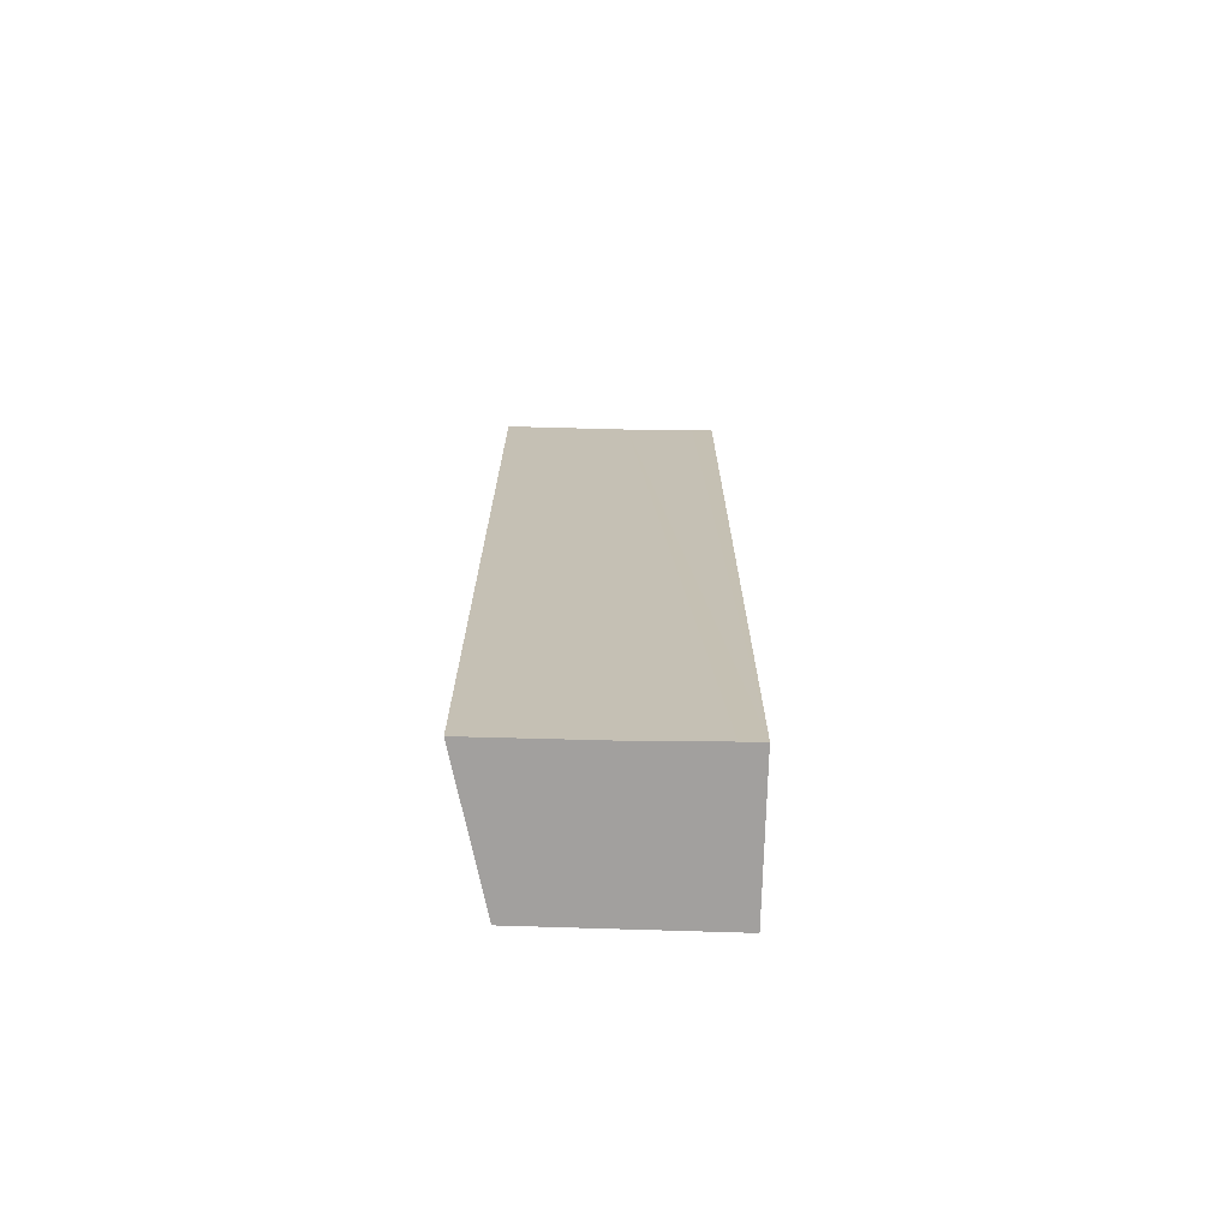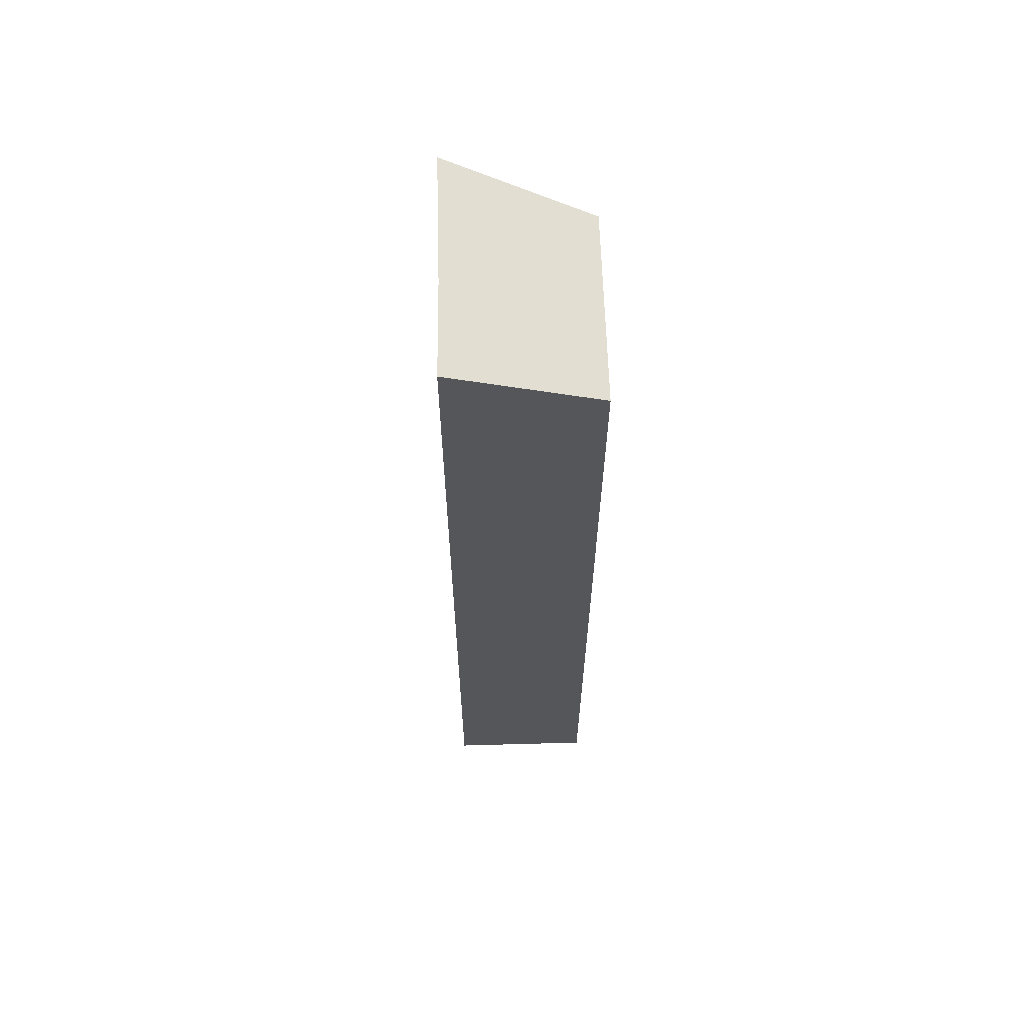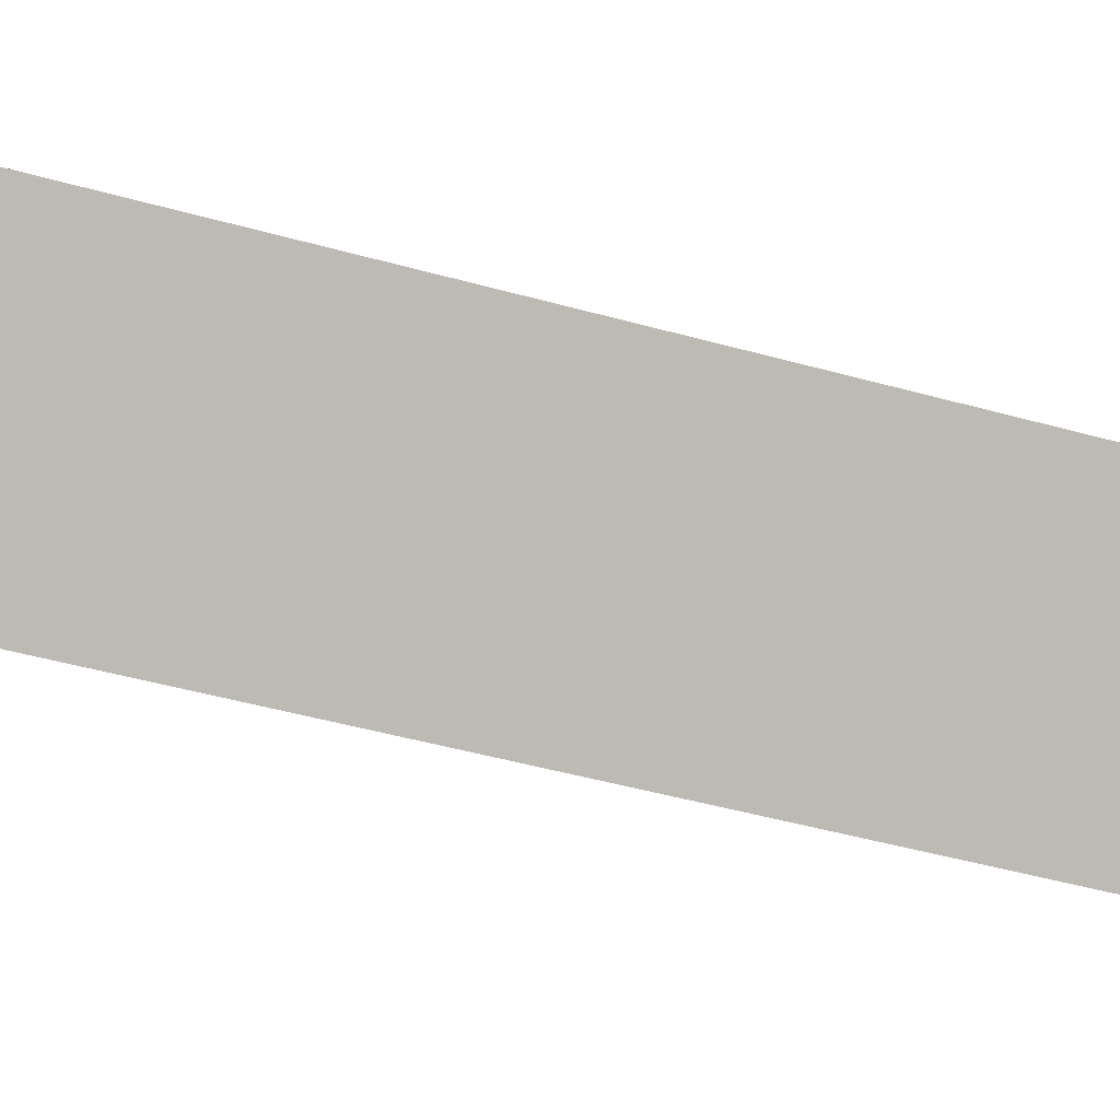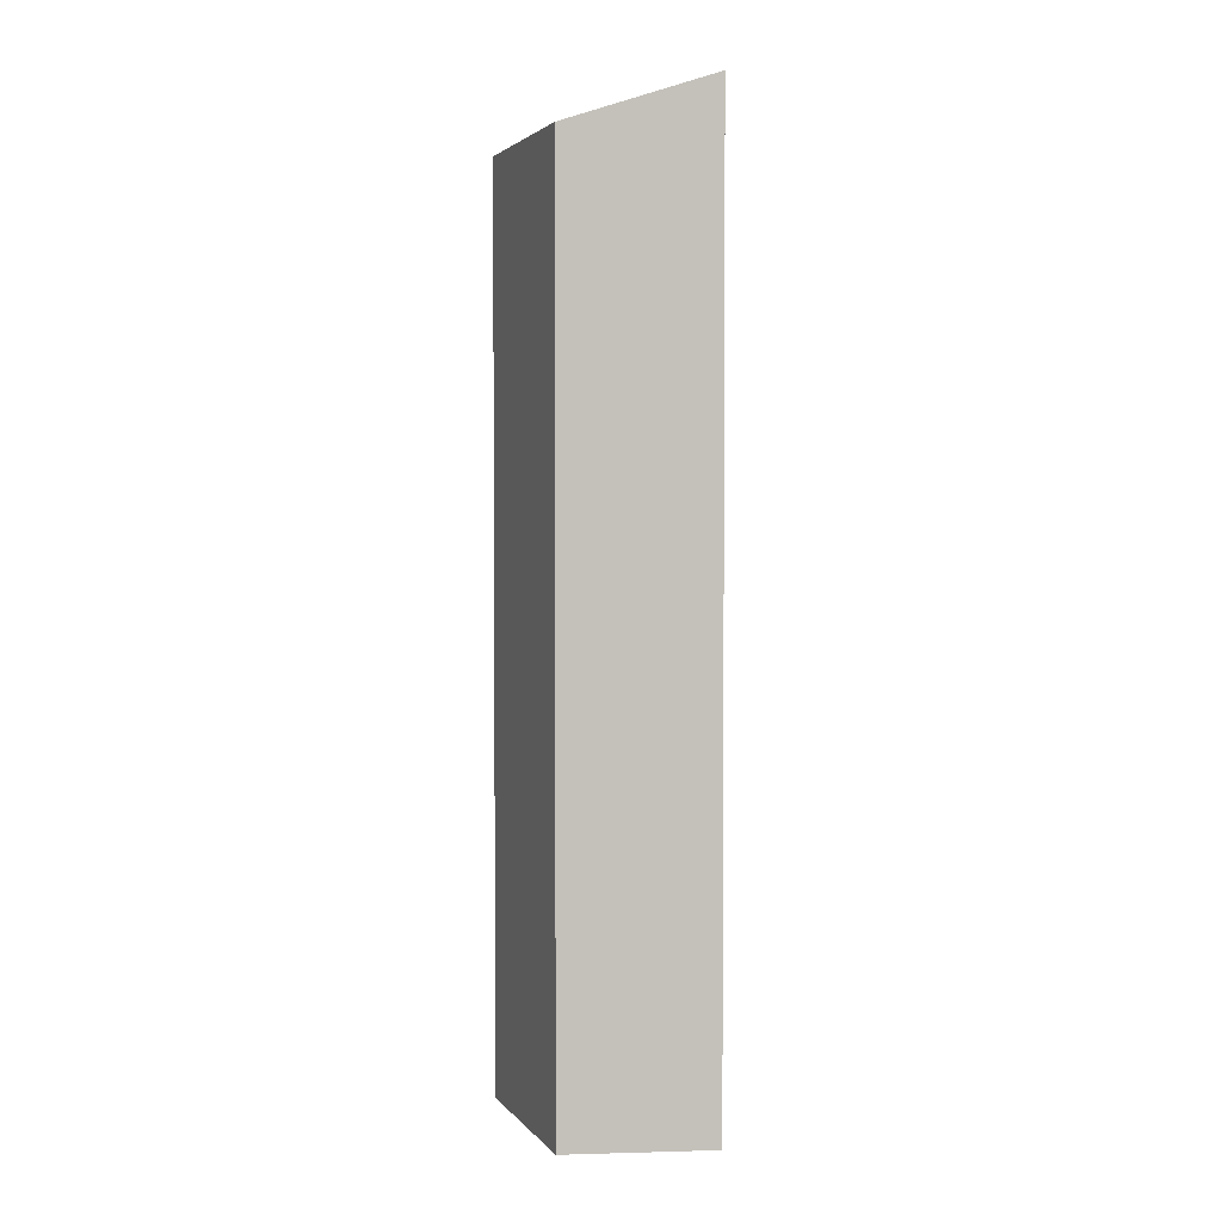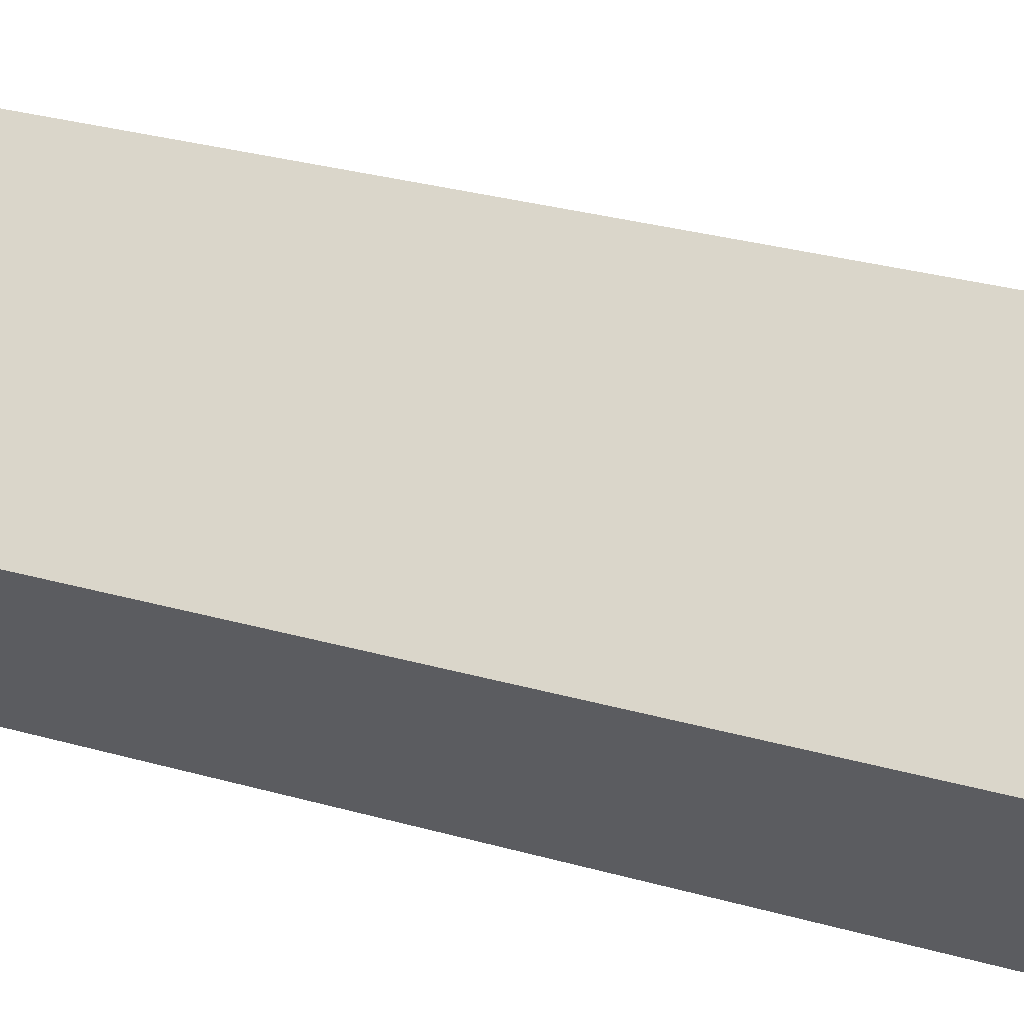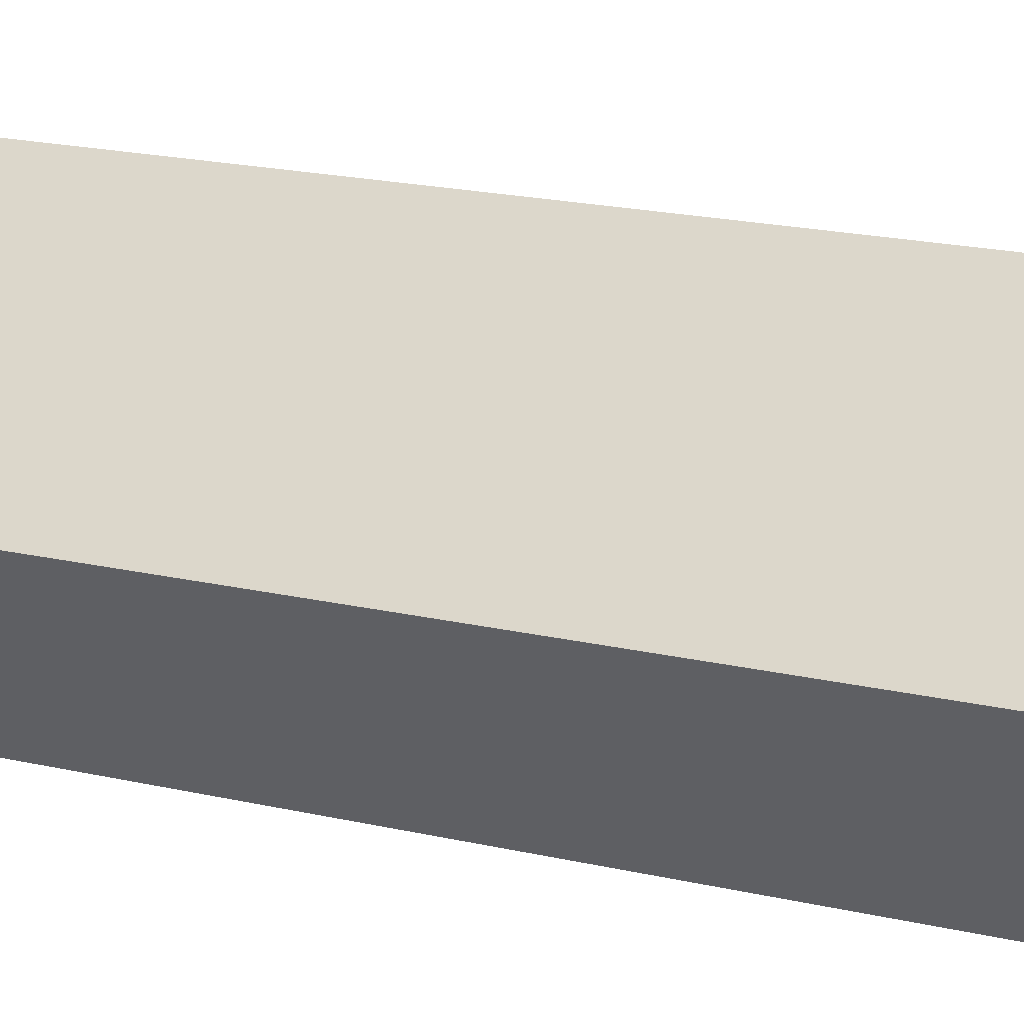
<metadata>
{"format":"obj","ext":"obj","renderer":"f3d","projection":"perspective","resolution":1024,"background":"white","views":[{"elev":-71.9,"azim":140.1,"up":"+Y"},{"elev":63.8,"azim":-129.9,"up":"+Y"},{"elev":-35.4,"azim":-111.8,"up":"+Z"},{"elev":2.8,"azim":32.8,"up":"+Y"},{"elev":22.6,"azim":-61.6,"up":"+Z"},{"elev":15.0,"azim":-60.7,"up":"+Z"}]}
</metadata>
<code>
v  3.433 19.86 -1.16
v  3.169 18.88 2.481
v  5.606 19.86 0.56
v  2.266 19.88 -2.122
v  1.909 19.88 -2.417
v  0.703 19.25 -0.89
v  0 18.88 1.156e-15
v  1.909 1.48e-16 -2.417
v  0 0 0
v  0.703 5.45e-17 -0.89
v  3.169 -1.519e-16 2.481
v  5.606 -3.429e-17 0.56
v  2.266 1.299e-16 -2.122
v  3.433 7.103e-17 -1.16
g defaultobject
f 1 2 3
f 2 1 4
f 2 4 5
f 2 5 6
f 2 6 7
f 8 6 5
f 6 8 7
f 7 8 9
f 9 8 10
f 9 2 7
f 2 9 11
f 2 12 3
f 12 2 11
f 4 8 5
f 8 4 1
f 8 1 13
f 13 1 14
f 3 14 1
f 14 3 12
f 10 11 9
f 11 10 12
f 12 10 14
f 14 10 13
f 13 10 8

</code>
